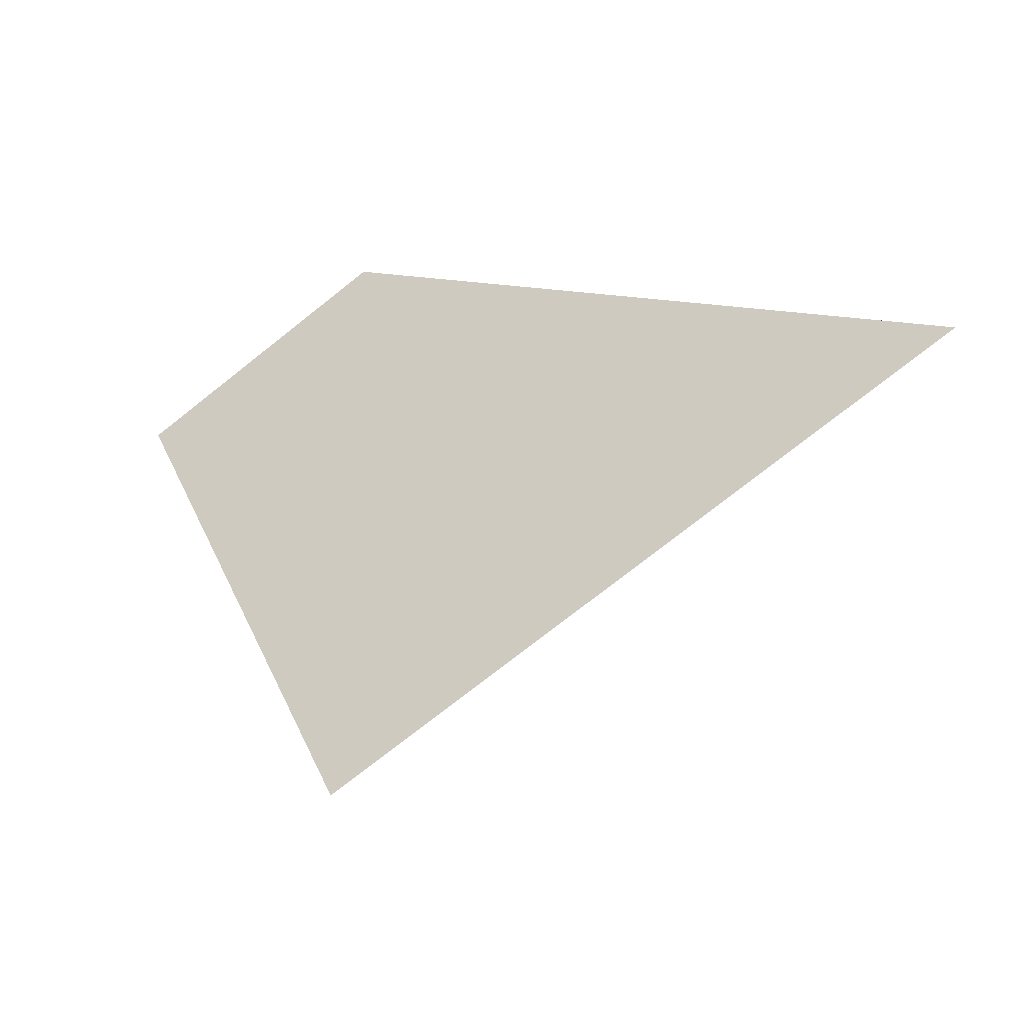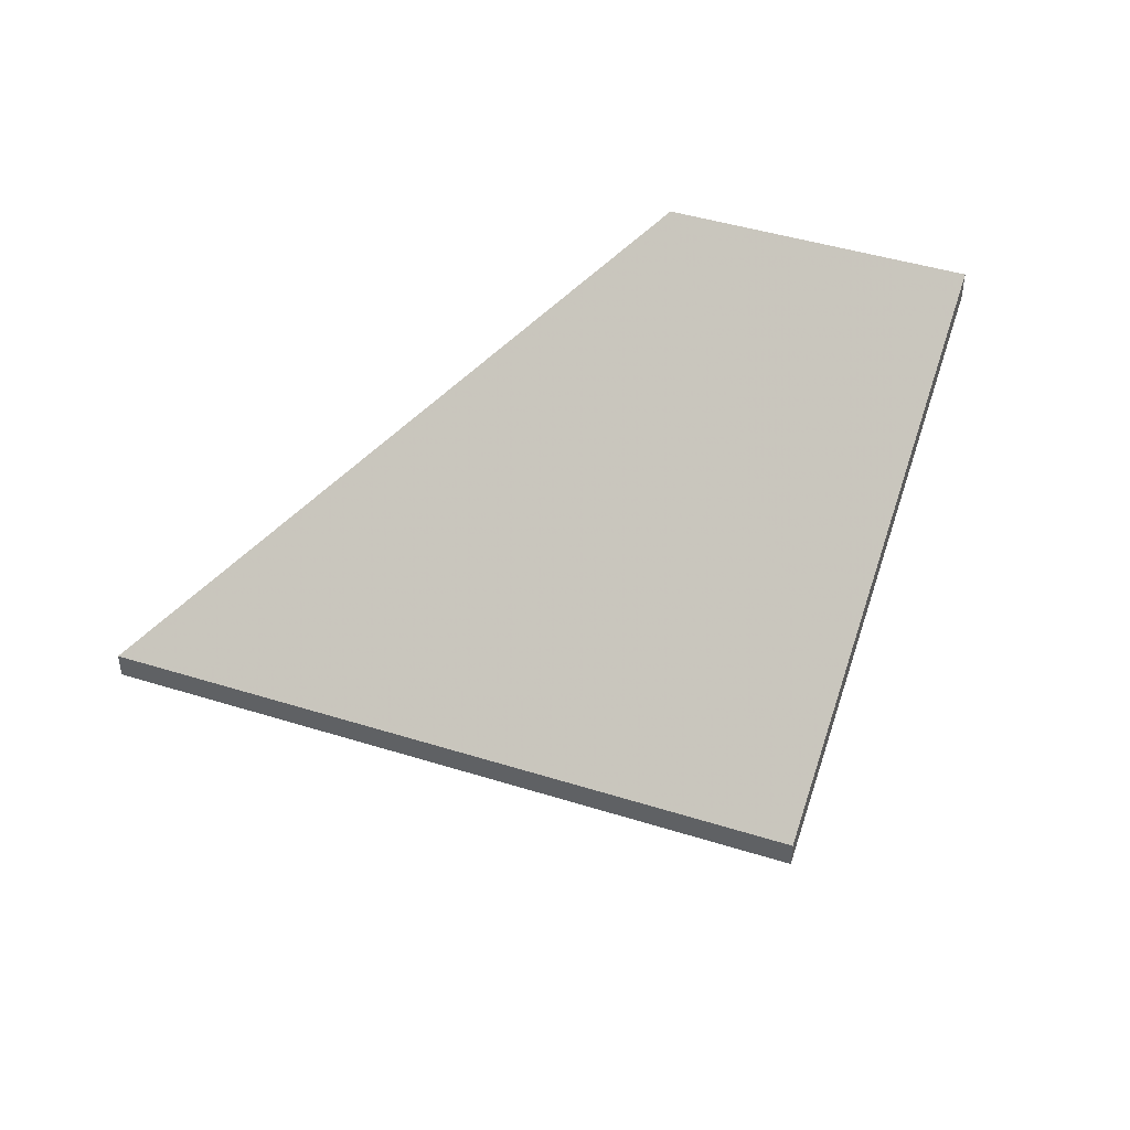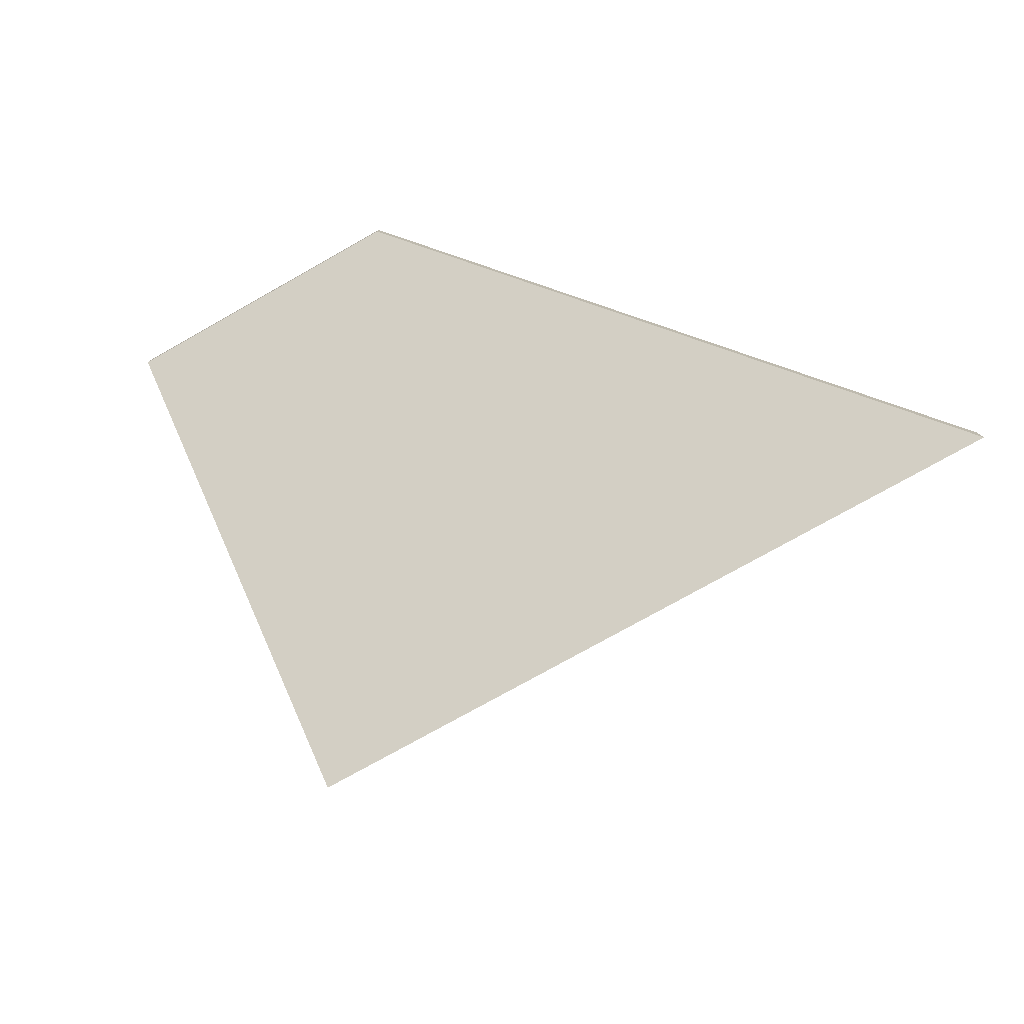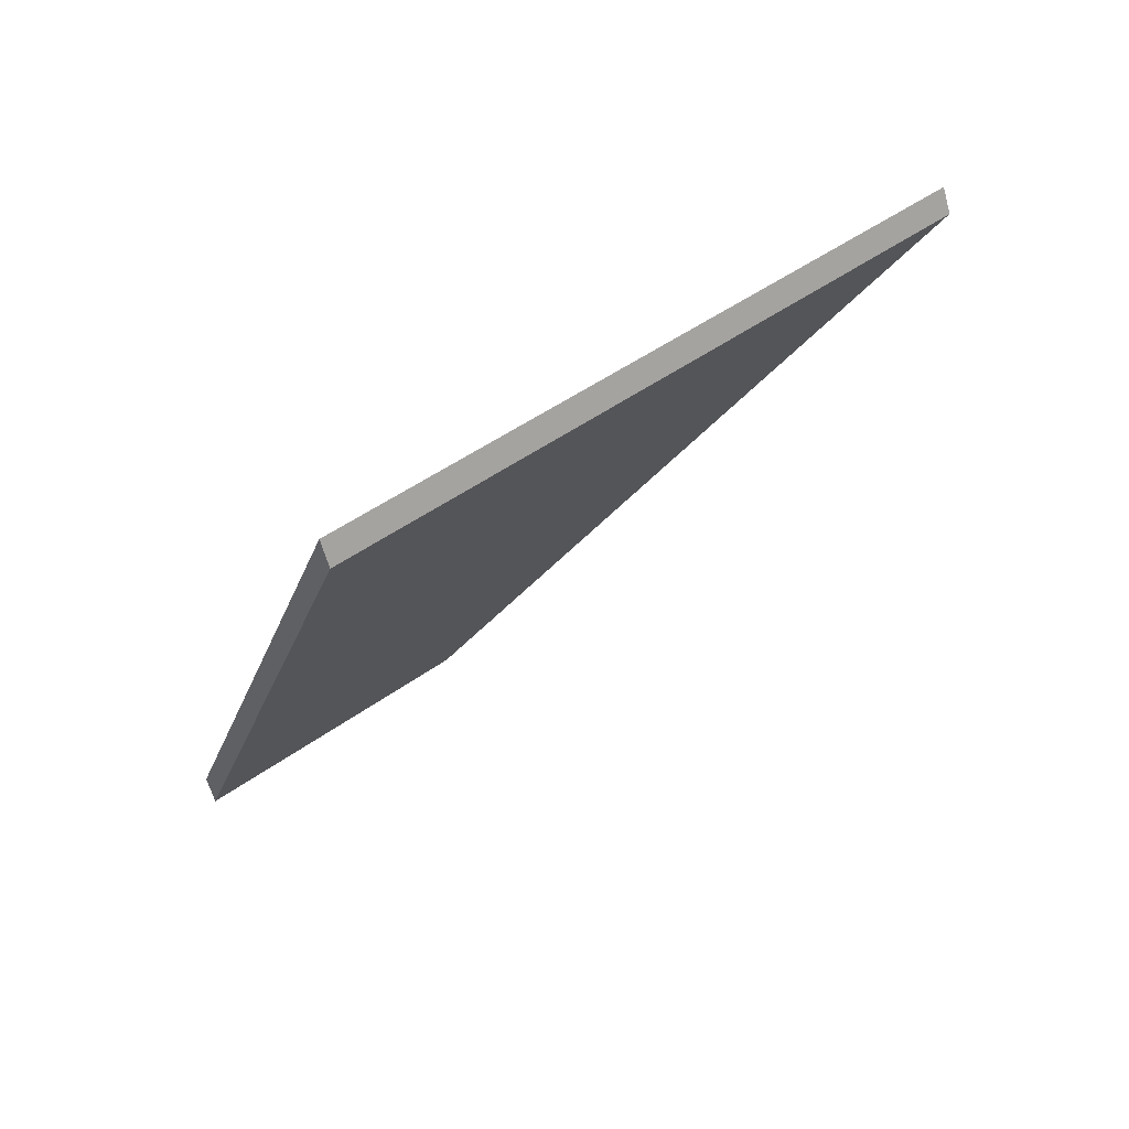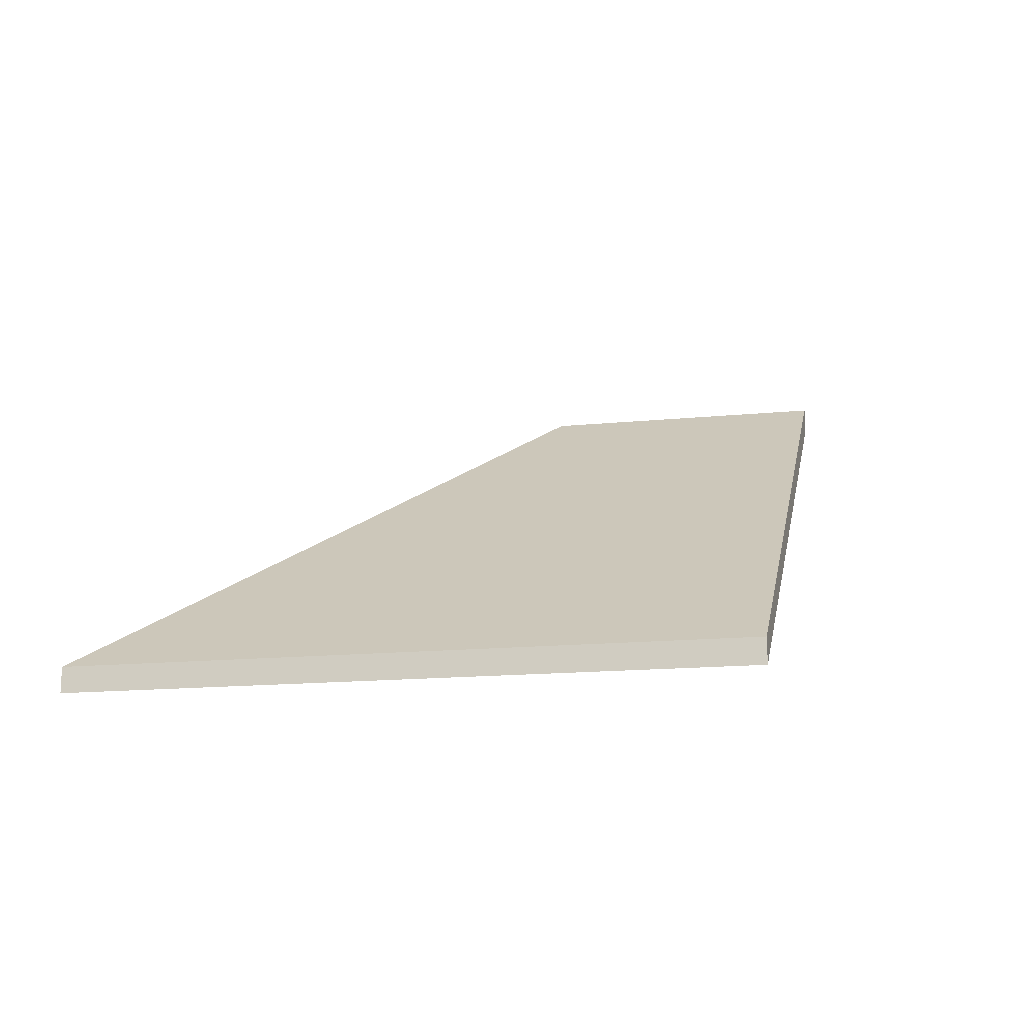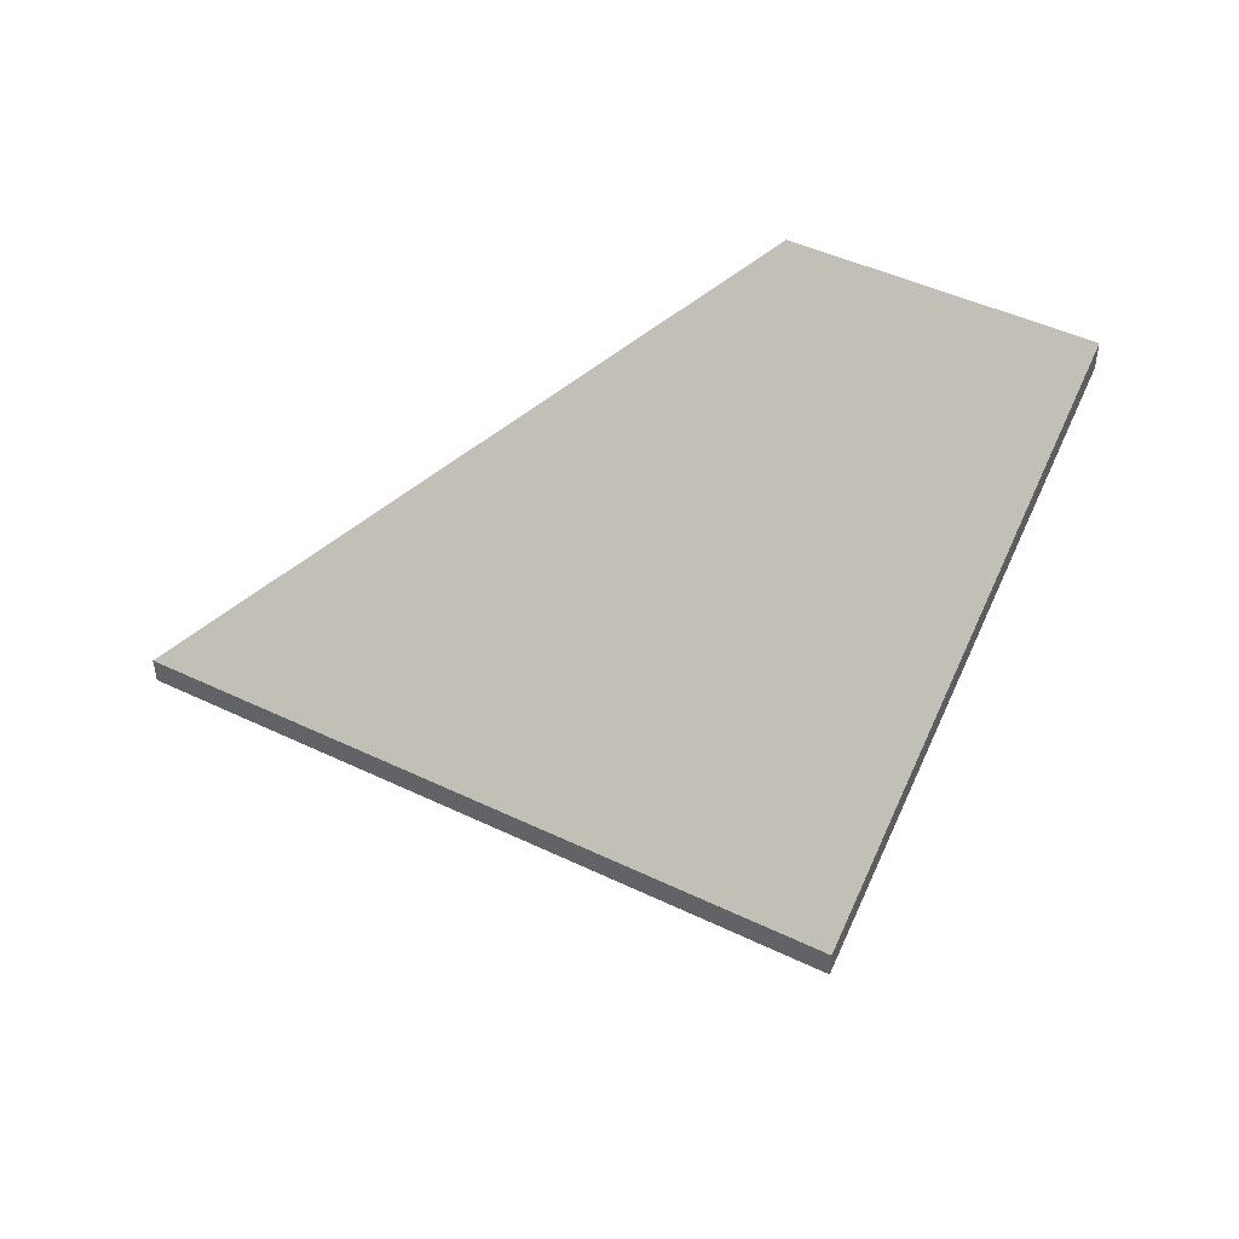
<metadata>
{"format":"obj","ext":"obj","renderer":"f3d","projection":"perspective","resolution":1024,"background":"white","views":[{"elev":2.4,"azim":7.6,"up":"+Z"},{"elev":43.6,"azim":163.0,"up":"+Y"},{"elev":-78.3,"azim":-8.2,"up":"+Y"},{"elev":-63.8,"azim":16.0,"up":"+Z"},{"elev":-15.5,"azim":154.9,"up":"+Y"},{"elev":45.5,"azim":171.7,"up":"+Y"}]}
</metadata>
<code>
v 4.078 -0.08763 -3.196
v 4.058 -0.06195 -3.173
v 4.08 -0.06185 -3.157
v 4.135 -0.09473 -3.164
v 4.083 -0.09473 -3.203
v 4.078 -0.09006 -3.196
v 4.083 -0.09717 -3.203
v 4.135 -0.09717 -3.164
v 4.08 -0.06428 -3.157
v 4.058 -0.06438 -3.173
v 4.083 -0.09717 -3.203
v 4.078 -0.09006 -3.196
v 4.078 -0.08763 -3.196
v 4.083 -0.09473 -3.203
v 4.135 -0.09717 -3.164
v 4.083 -0.09717 -3.203
v 4.083 -0.09473 -3.203
v 4.135 -0.09473 -3.164
v 4.08 -0.06428 -3.157
v 4.135 -0.09717 -3.164
v 4.135 -0.09473 -3.164
v 4.08 -0.06185 -3.157
v 4.058 -0.06438 -3.173
v 4.08 -0.06428 -3.157
v 4.08 -0.06185 -3.157
v 4.058 -0.06195 -3.173
v 4.078 -0.09006 -3.196
v 4.058 -0.06438 -3.173
v 4.058 -0.06195 -3.173
v 4.078 -0.08763 -3.196
f 1 2 3
f 1 3 4
f 1 4 5
f 6 7 8
f 6 8 9
f 6 9 10
f 11 12 13
f 11 13 14
f 15 16 17
f 15 17 18
f 19 20 21
f 19 21 22
f 23 24 25
f 23 25 26
f 27 28 29
f 27 29 30

</code>
